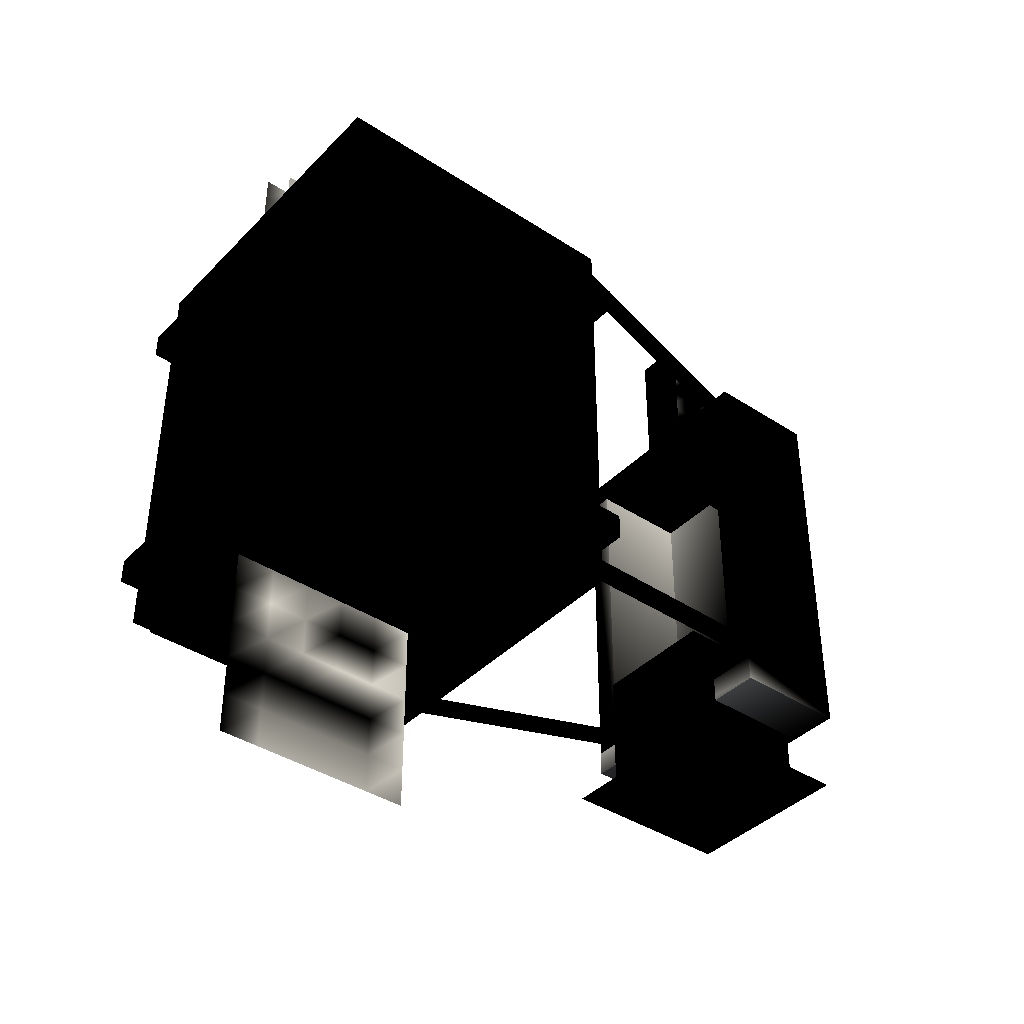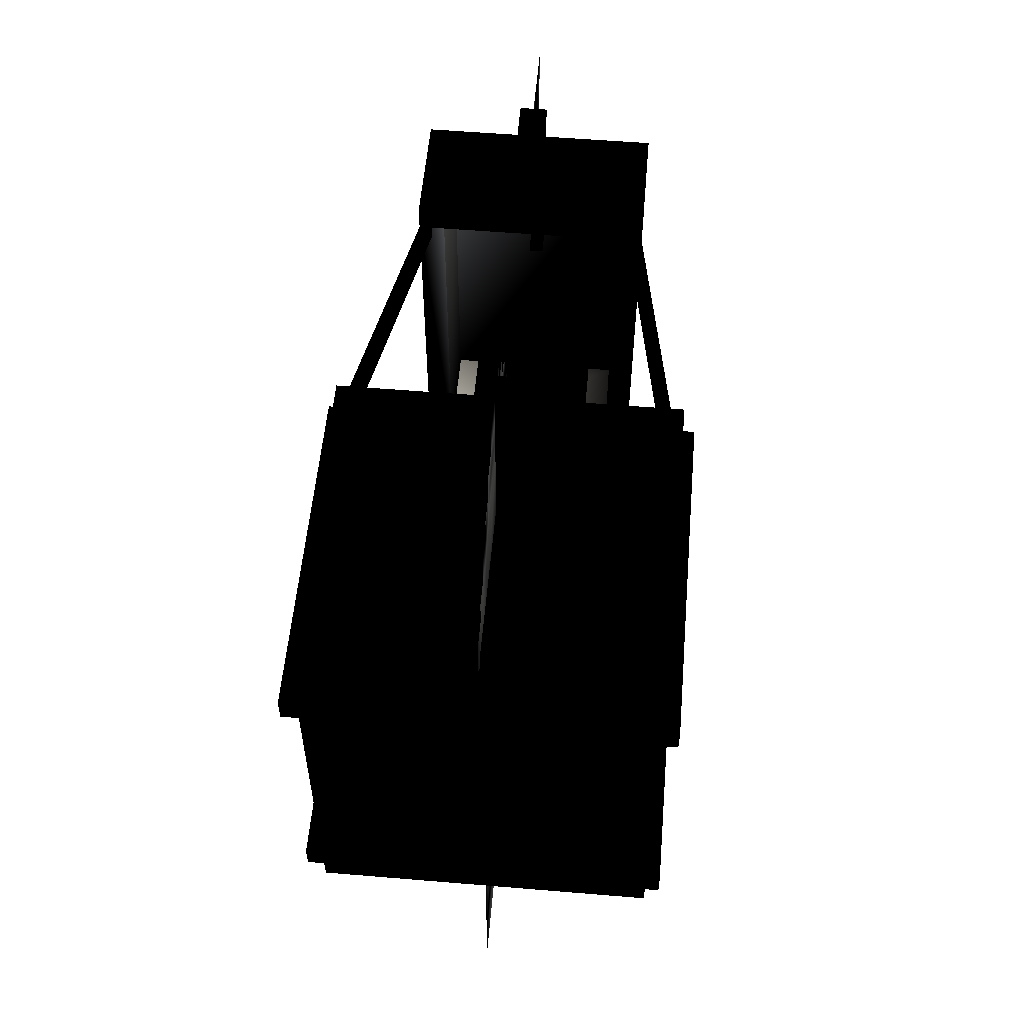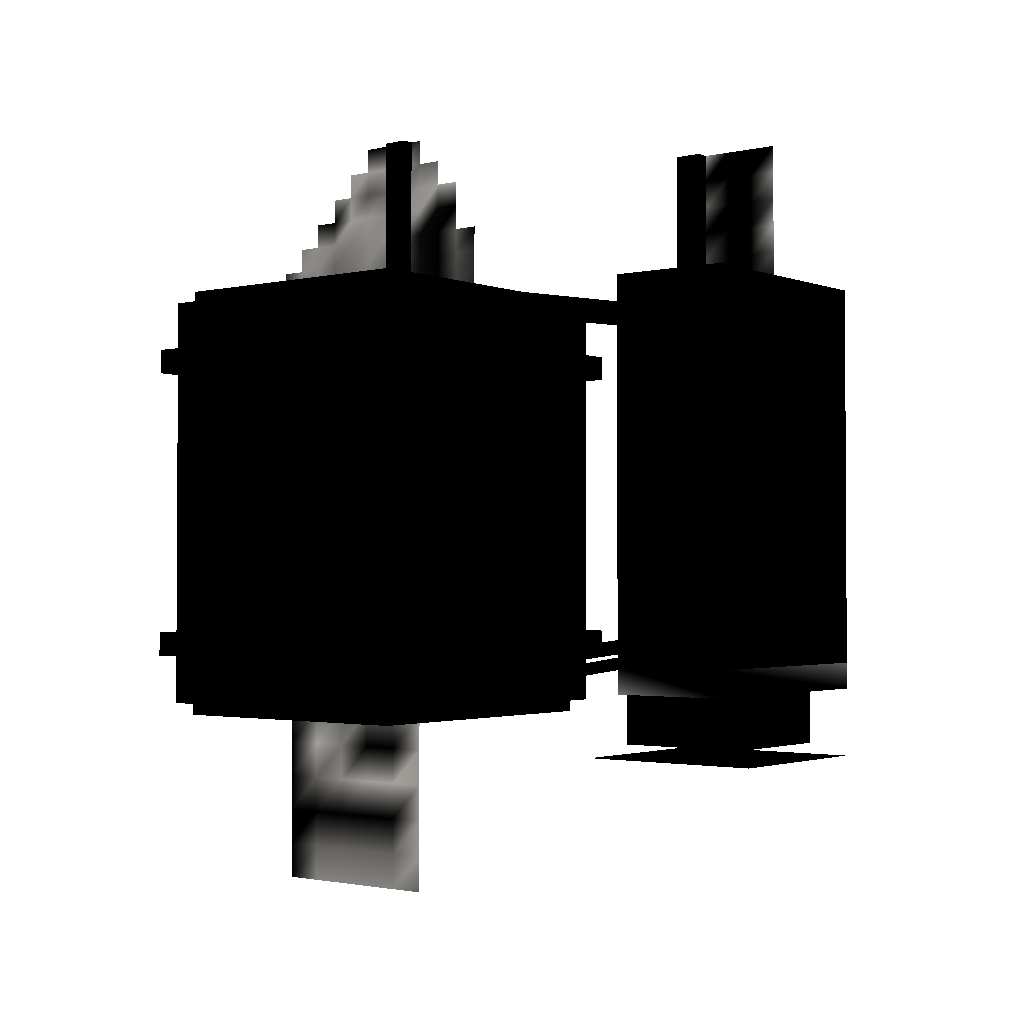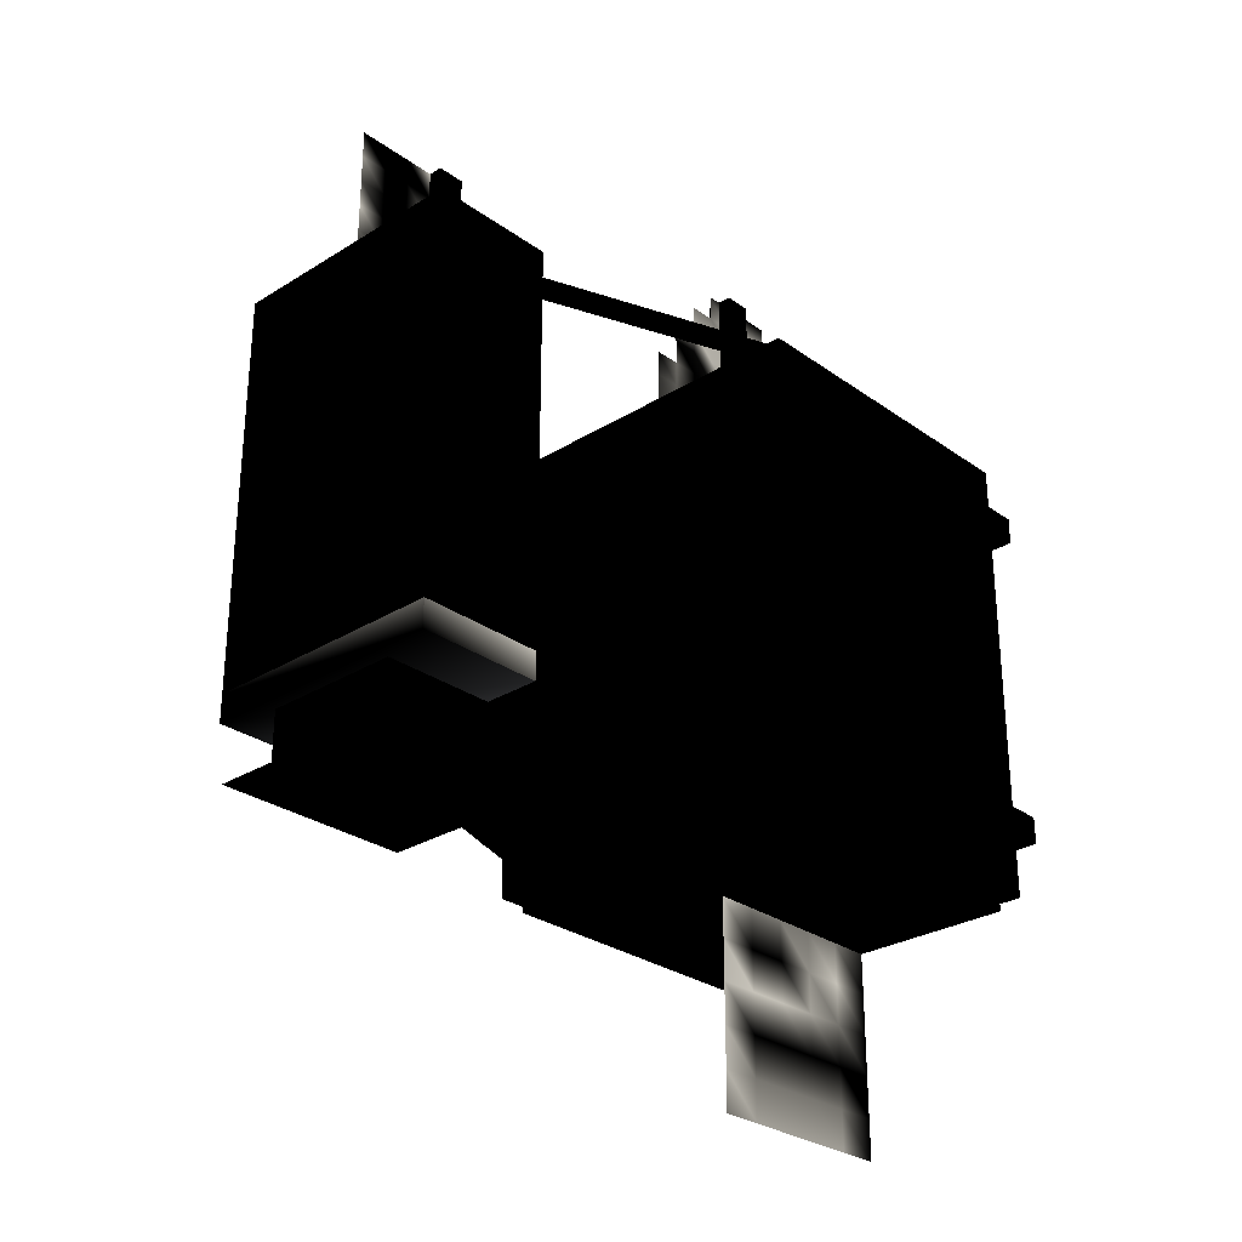
<metadata>
{"format":"obj","ext":"obj","renderer":"f3d","projection":"perspective","resolution":1024,"background":"white","views":[{"elev":-39.8,"azim":-129.0,"up":"+Z"},{"elev":55.6,"azim":-175.0,"up":"+Z"},{"elev":-1.9,"azim":-51.7,"up":"+Z"},{"elev":-28.3,"azim":43.0,"up":"+Z"}]}
</metadata>
<code>
o controller
v 0 0.375 0.75
v -0.0625 0.375 0.75
v 0 -0.125 0.75
v -0.0625 -0.125 0.75
v -0.0625 0.375 0.8125
v 0 0.375 0.8125
v -0.0625 -0.125 0.8125
v 0 -0.125 0.8125
f 4 7 5 2
f 3 4 2 1
f 8 3 1 6
f 7 8 6 5
f 6 1 2 5
f 7 4 3 8
o propeller
v 0.4375 0.625 -1.25
v -0.4375 0.625 -1.25
v 0.4375 -0.25 -1.25
v -0.4375 -0.25 -1.25
f 11 12 10 9
o frame
v 0.8125 3.125 -0.8125 0 0 0
v -0.8125 3.125 -0.8125 0 0 0
v 0.8125 1.5 -0.8125 0 0 0
v -0.8125 1.5 -0.8125 0 0 0
v -0.8125 3.125 -0.6875 0 0 0
v 0.8125 3.125 -0.6875 0 0 0
v -0.8125 1.5 -0.6875 0 0 0
v 0.8125 1.5 -0.6875 0 0 0
v 0.8125 3.125 0.6875 0 0 0
v -0.8125 3.125 0.6875 0 0 0
v 0.8125 1.5 0.6875 0 0 0
v -0.8125 1.5 0.6875 0 0 0
v -0.8125 3.125 0.8125 0 0 0
v 0.8125 3.125 0.8125 0 0 0
v -0.8125 1.5 0.8125 0 0 0
v 0.8125 1.5 0.8125 0 0 0
v 0.875 1.5 -0.8125 0 0 0
v -0.875 1.5 -0.8125 0 0 0
v 0.875 3.125 -0.8125 0 0 0
v -0.875 3.125 -0.8125 0 0 0
v 0.875 3.125 -0.6875 0 0 0
v 0.875 1.5 -0.6875 0 0 0
v -0.875 3.125 -0.6875 0 0 0
v -0.875 1.5 -0.6875 0 0 0
v 0.875 1.5 0.6875 0 0 0
v -0.875 1.5 0.6875 0 0 0
v 0.875 3.125 0.6875 0 0 0
v -0.875 3.125 0.6875 0 0 0
v 0.875 3.125 0.8125 0 0 0
v 0.875 1.5 0.8125 0 0 0
v -0.875 3.125 0.8125 0 0 0
v -0.875 1.5 0.8125 0 0 0
v 0.8125 3.062 0.6875 0 0 0
v -0.8125 3.062 0.6875 0 0 0
v 0.8125 3.062 0.8125 0 0 0
v -0.8125 3.062 0.8125 0 0 0
v -0.8125 3.125 0.6875 0 0 0
v 0.8125 3.125 0.6875 0 0 0
v 0.8125 3.125 0.8125 0 0 0
v -0.8125 3.125 0.8125 0 0 0
v 0.8125 3.062 -0.8125 0 0 0
v -0.8125 3.062 -0.8125 0 0 0
v 0.8125 3.062 -0.6875 0 0 0
v -0.8125 3.062 -0.6875 0 0 0
v -0.8125 3.125 -0.8125 0 0 0
v 0.8125 3.125 -0.8125 0 0 0
v 0.8125 3.125 -0.6875 0 0 0
v -0.8125 3.125 -0.6875 0 0 0
v -0.8125 1.562 0.6875 0 0 0
v 0.8125 1.562 0.6875 0 0 0
v -0.8125 1.562 0.8125 0 0 0
v 0.8125 1.562 0.8125 0 0 0
v 0.8125 1.5 0.6875 0 0 0
v -0.8125 1.5 0.6875 0 0 0
v -0.8125 1.5 0.8125 0 0 0
v 0.8125 1.5 0.8125 0 0 0
v -0.8125 1.562 -0.8125 0 0 0
v 0.8125 1.562 -0.8125 0 0 0
v -0.8125 1.562 -0.6875 0 0 0
v 0.8125 1.562 -0.6875 0 0 0
v 0.8125 1.5 -0.8125 0 0 0
v -0.8125 1.5 -0.8125 0 0 0
v -0.8125 1.5 -0.6875 0 0 0
v 0.8125 1.5 -0.6875 0 0 0
v 0.0625 0.375 1 0 0 0
v -0.0625 0.375 1 0 0 0
v 0.0625 0.25 1 0 0 0
v -0.0625 0.25 1 0 0 0
v -0.0625 0.375 1.625 0 0 0
v 0.0625 0.375 1.625 0 0 0
v -0.0625 0.25 1.625 0 0 0
v 0.0625 0.25 1.625 0 0 0
v 0.0625 2.25 1.062 0 0 0
v -0.0625 2.25 1.062 0 0 0
v 0.0625 2.125 1.062 0 0 0
v -0.0625 2.125 1.062 0 0 0
v -0.0625 2.25 1.938 0 0 0
v 0.0625 2.25 1.938 0 0 0
v -0.0625 2.125 1.938 0 0 0
v 0.0625 2.125 1.938 0 0 0
v 0.75 3 -1.062 0 0 0
v -0.75 3 -1.062 0 0 0
v 0.75 1.625 -1.062 0 0 0
v -0.75 1.625 -1.062 0 0 0
v -0.75 3 1.062 0 0 0
v 0.75 3 1.062 0 0 0
v -0.75 1.625 1.062 0 0 0
v 0.75 1.625 1.062 0 0 0
v 0.8125 3.062 1.062 0 0 0
v 0.8125 1.562 1.062 0 0 0
v -0.8125 3.062 1.062 0 0 0
v -0.8125 1.562 1.062 0 0 0
v 0.8125 1.562 -1.062 0 0 0
v -0.8125 1.562 -1.062 0 0 0
v 0.8125 3.062 -1.062 0 0 0
v -0.8125 3.062 -1.062 0 0 0
v 0.75 1.625 -1.125 0 0 0
v -0.75 1.625 -1.125 0 0 0
v 0.75 3 -1.125 0 0 0
v -0.75 3 -1.125 0 0 0
v -0.75 3 1.125 0 0 0
v 0.75 3 1.125 0 0 0
v -0.75 1.625 1.125 0 0 0
v 0.75 1.625 1.125 0 0 0
v 0.3125 0.5 -1.188 0 0 0
v -0.3125 0.5 -1.188 0 0 0
v 0.3125 -0.125 -1.188 0 0 0
v -0.3125 -0.125 -1.188 0 0 0
v -0.3125 0.5 -0.5625 0 0 0
v 0.3125 0.5 -0.5625 0 0 0
v -0.3125 -0.125 -0.5625 0 0 0
v 0.3125 -0.125 -0.5625 0 0 0
v -0.5625 0.375 0.875 0 0 0
v 0.75 1.562 -0.9375 0 0 0
v 0.6875 1.562 -0.9375 0 0 0
v 0.5625 0.375 -0.75 0 0 0
v 0.5 0.375 -0.75 0 0 0
v 0.6875 1.562 -0.875 0 0 0
v 0.75 1.562 -0.875 0 0 0
v 0.5 0.375 -0.6875 0 0 0
v 0.5625 0.375 -0.6875 0 0 0
v -0.6875 1.562 -0.9375 0 0 0
v -0.75 1.562 -0.9375 0 0 0
v -0.5 0.375 -0.75 0 0 0
v -0.5625 0.375 -0.75 0 0 0
v -0.75 1.562 -0.875 0 0 0
v -0.6875 1.562 -0.875 0 0 0
v -0.5625 0.375 -0.6875 0 0 0
v -0.5 0.375 -0.6875 0 0 0
v 0.5625 0.375 0.875 0 0 0
v -0.6875 1.562 1 0 0 0
v -0.75 1.562 1 0 0 0
v -0.5 0.375 0.8125 0 0 0
v -0.5625 0.375 0.8125 0 0 0
v -0.75 1.562 1.062 0 0 0
v -0.6875 1.562 1.062 0 0 0
v -0.5 0.375 0.875 0 0 0
v 0.75 1.562 1 0 0 0
v 0.6875 1.562 1 0 0 0
v 0.5625 0.375 0.8125 0 0 0
v 0.5 0.375 0.8125 0 0 0
v 0.6875 1.562 1.062 0 0 0
v 0.75 1.562 1.062 0 0 0
v 0.5 0.375 0.875 0 0 0
v -0.5625 -0.1875 1 0 0 0
v 0.5625 -0.1875 1 0 0 0
v -0.5625 0.375 1 0 0 0
v 0.5625 0.375 1 0 0 0
v -0.5625 -0.1875 0.875 0 0 0
v 0.5625 -0.1875 0.875 0 0 0
v -0.5625 0.375 0.875 0 0 0
v 0.5625 0.375 0.875 0 0 0
v 0.5625 -0.1875 -0.8125 0 0 0
v -0.5625 -0.1875 -0.8125 0 0 0
v -0.5625 -0.1875 0.875 0 0 0
v 0.5625 -0.1875 0.875 0 0 0
v -0.4375 0.375 -0.8125 0 0 0
v -0.5625 0.375 -0.8125 0 0 0
v -0.4375 -0.125 -0.8125 0 0 0
v -0.4375 0.375 0.875 0 0 0
v -0.4375 -0.125 0.875 0 0 0
v 0.5625 0.375 -0.8125 0 0 0
v 0.4375 0.375 -0.8125 0 0 0
v 0.4375 -0.125 -0.8125 0 0 0
v 0.4375 0.375 0.875 0 0 0
v 0.4375 -0.125 0.875 0 0 0
v -0.5625 0.375 0.875 0 0 0
v 0.5625 0.375 0.875 0 0 0
v -0.5625 -0.1875 -0.8125 0 0 0
v 0.5625 -0.1875 -0.8125 0 0 0
v -0.5625 0.375 -0.8125 0 0 0
v 0.5625 0.375 -0.8125 0 0 0
v -0.5625 -0.1875 -0.9375 0 0 0
v 0.5625 -0.1875 -0.9375 0 0 0
v -0.5625 0.375 -0.9375 0 0 0
v 0.5625 0.375 -0.9375 0 0 0
f 34 20 15 29
f 44 27 25 43
f 43 25 22 40
f 50 49 52 51
f 29 15 13 31
f 50 45 46 49
f 36 19 17 35
f 33 18 20 34
f 40 22 24 38
f 41 39 21 26
f 18 33 31 13
f 37 23 21 39
f 44 38 24 27
f 32 14 16 30
f 41 26 28 42
f 32 30 36 35
f 33 34 29 31
f 58 57 60 59
f 52 48 47 51
f 35 17 14 32
f 40 38 44 43
f 41 42 37 39
f 42 28 23 37
f 36 30 16 19
f 58 53 54 57
f 60 56 55 59
f 66 65 68 67
f 66 61 62 65
f 74 73 76 75
f 68 64 63 67
f 74 69 70 73
f 76 72 71 75
f 78 80 83 81
f 107 105 95 93
f 97 98 101 103
f 104 102 100 99
f 94 96 106 108
f 101 98 100 102
f 82 84 79 77
f 81 83 84 82
f 81 82 77 78
f 84 83 80 79
f 86 88 91 89
f 90 92 87 85
f 89 91 92 90
f 89 90 85 86
f 92 91 88 87
f 108 106 104 103
f 110 96 94 112
f 101 102 105 107
f 103 101 107 108
f 102 104 106 105
f 111 109 110 112
f 97 103 104 99
f 106 96 95 105
f 94 108 107 93
f 112 94 93 111
f 111 93 95 109
f 109 95 96 110
f 116 100 98 114
f 116 115 99 100
f 113 97 99 115
f 114 98 97 113
f 115 116 114 113
f 120 119 124 123
f 122 117 118 121
f 123 124 122 121
f 124 119 117 122
f 118 120 123 121
f 130 127 129 132
f 127 126 128 129
f 131 133 128 126
f 130 132 133 131
f 138 135 137 140
f 134 136 137 135
f 139 141 136 134
f 139 138 140 141
f 144 146 125 147
f 143 145 146 144
f 143 148 149 145
f 148 147 125 149
f 151 153 156 154
f 151 150 152 153
f 150 155 142 152
f 154 156 142 155
f 119 120 118 117
f 157 158 160 159
f 161 163 164 162
f 160 164 163 159
f 157 161 162 158
f 158 162 164 160
f 159 163 161 157
f 172 169 170 179
f 180 174 175 177
f 168 167 166 165
f 172 173 171 169
f 175 176 178 177
f 180 168 165 174
f 166 167 179 170
f 173 178 176 171
f 181 182 184 183
f 185 187 188 186
f 184 188 187 183
f 181 185 186 182
f 182 186 188 184
f 183 187 185 181
o sails_animated
v 0 3 -2.062 0.8279 0.8279 0.8279
v 0 2.062 -2.062 0.9087 0.9087 0.9087
v 0 3 -1.125 0 0 0
v 0 2.062 -1.125 0 0 0
v 0 0.25 1 0 0 0
v 0 -0.125 1 0.5488 0.5488 0.5488
v 0 0.25 1.625 0 0 0
v 0 -0.125 1.625 0.9416 0.9416 0.9416
v 0 1.688 1.062 0 0 0
v 0 3.062 1.062 0 0 0
v 0 1.688 1.438 0.6806 0.6806 0.6806
v 0 1.688 1.312 0.407 0.407 0.407
v 0 1.688 1.188 0 0 0
v 0 3.062 1.312 0.5907 0.5907 0.5907
v 0 3.062 1.188 0.156 0.156 0.156
v 0 2.438 1.938 0.9866 0.9866 0.9866
v 0 2.312 1.938 0.2669 0.2669 0.2669
v 0 2.188 1.938 0.1015 0.1015 0.1015
v 0 2.062 1.938 0.9806 0.9806 0.9806
v 0 1.812 1.062 0 0 0
v 0 1.938 1.062 0.0763 0.0763 0.0763
v 0 2.062 1.062 0.2593 0.2593 0.2593
v 0 2.188 1.062 0.0199 0.0199 0.0199
v 0 2.312 1.062 0.2593 0.2593 0.2593
v 0 2.438 1.062 0.2497 0.2497 0.2497
v 0 2.562 1.062 0.2624 0.2624 0.2624
v 0 2.688 1.062 0.2363 0.2363 0.2363
v 0 2.812 1.062 0 0 0
v 0 2.938 1.062 0 0 0
v 0 1.812 1.188 0.0731 0.0731 0.0731
v 0 1.938 1.188 0.2239 0.2239 0.2239
v 0 2.062 1.188 0.3367 0.3367 0.3367
v 0 2.188 1.188 0.0002 0.0002 0.0002
v 0 2.312 1.188 0.0494 0.0494 0.0494
v 0 2.438 1.188 0.1875 0.1875 0.1875
v 0 2.562 1.188 0.2639 0.2639 0.2639
v 0 2.688 1.188 0.3976 0.3976 0.3976
v 0 2.812 1.188 0.2544 0.2544 0.2544
v 0 2.938 1.188 0.3261 0.3261 0.3261
v 0 1.812 1.312 0.6114 0.6114 0.6114
v 0 1.938 1.312 0.4298 0.4298 0.4298
v 0 2.062 1.312 0.4055 0.4055 0.4055
v 0 2.188 1.312 0.0018 0.0018 0.0018
v 0 2.312 1.312 0.0724 0.0724 0.0724
v 0 2.438 1.312 0.3424 0.3424 0.3424
v 0 2.562 1.312 0.4808 0.4808 0.4808
v 0 2.688 1.312 0.6421 0.6421 0.6421
v 0 2.812 1.312 0.5861 0.5861 0.5861
v 0 2.938 1.312 0.5758 0.5758 0.5758
v 0 1.812 1.438 0.7846 0.7846 0.7846
v 0 1.938 1.438 0.632 0.632 0.632
v 0 2.062 1.438 0.4582 0.4582 0.4582
v 0 2.188 1.438 0.0009 0.0009 0.0009
v 0 2.312 1.438 0.0676 0.0676 0.0676
v 0 2.438 1.438 0.4547 0.4547 0.4547
v 0 2.562 1.438 0.6675 0.6675 0.6675
v 0 2.688 1.438 0.7982 0.7982 0.7982
v 0 2.812 1.438 0.699 0.699 0.699
v 0 2.938 1.438 0.6182 0.6182 0.6182
v 0 1.812 1.562 0.8254 0.8254 0.8254
v 0 1.938 1.562 0.8417 0.8417 0.8417
v 0 2.062 1.562 0.5386 0.5386 0.5386
v 0 2.188 1.562 0.0002 0.0002 0.0002
v 0 2.312 1.562 0.0533 0.0533 0.0533
v 0 2.438 1.562 0.6185 0.6185 0.6185
v 0 2.562 1.562 0.8536 0.8536 0.8536
v 0 2.688 1.562 0.8332 0.8332 0.8332
v 0 2.812 1.562 0.7771 0.7771 0.7771
v 0 1.812 1.688 0.8061 0.8061 0.8061
v 0 1.938 1.688 0.858 0.858 0.858
v 0 2.062 1.688 0.7657 0.7657 0.7657
v 0 2.188 1.688 0.0005 0.0005 0.0005
v 0 2.312 1.688 0.0425 0.0425 0.0425
v 0 2.438 1.688 0.8935 0.8935 0.8935
v 0 2.562 1.688 0.883 0.883 0.883
v 0 2.688 1.688 0.8376 0.8376 0.8376
v 0 1.938 1.812 0.9116 0.9116 0.9116
v 0 2.062 1.812 0.9532 0.9532 0.9532
v 0 2.188 1.812 0.0015 0.0015 0.0015
v 0 2.312 1.812 0.1018 0.1018 0.1018
v 0 2.438 1.812 0.9887 0.9887 0.9887
v 0 2.562 1.812 0.9483 0.9483 0.9483
v 0 3 -1.875 0.8828 0.8828 0.8828
v 0 3 -1.688 0.7442 0.7442 0.7442
v 0 3 -1.5 0.6013 0.6013 0.6013
v 0 3 -1.312 0.5098 0.5098 0.5098
v 0 2.062 -1.875 0.8681 0.8681 0.8681
v 0 2.062 -1.688 0.7768 0.7768 0.7768
v 0 2.062 -1.5 0.6014 0.6014 0.6014
v 0 2.062 -1.312 0.6013 0.6013 0.6013
v 0 2.812 -2.062 0.8847 0.8847 0.8847
v 0 2.625 -2.062 0.9216 0.9216 0.9216
v 0 2.438 -2.062 0.9321 0.9321 0.9321
v 0 2.25 -2.062 0.9321 0.9321 0.9321
v 0 2.812 -1.125 0 0 0
v 0 2.625 -1.125 0 0 0
v 0 2.438 -1.125 0 0 0
v 0 2.25 -1.125 0 0 0
v 0 2.25 -1.875 0.9107 0.9107 0.9107
v 0 2.438 -1.875 0.9225 0.9225 0.9225
v 0 2.625 -1.875 0.9221 0.9221 0.9221
v 0 2.812 -1.875 0.9149 0.9149 0.9149
v 0 2.25 -1.688 0.8039 0.8039 0.8039
v 0 2.438 -1.688 0.8065 0.8065 0.8066
v 0 2.625 -1.688 0.8078 0.8078 0.8078
v 0 2.812 -1.688 0.812 0.812 0.812
v 0 2.25 -1.5 0.6022 0.6022 0.6022
v 0 2.438 -1.5 0.602 0.602 0.602
v 0 2.625 -1.5 0.6081 0.6081 0.6081
v 0 2.812 -1.5 0.6128 0.6128 0.6128
v 0 2.25 -1.312 0.6013 0.6013 0.6013
v 0 2.438 -1.312 0.6013 0.6013 0.6013
v 0 2.625 -1.312 0.6013 0.6013 0.6013
v 0 2.812 -1.312 0.5821 0.5821 0.5821
v 0 0.25 1.125 0 0 0
v 0 0.25 1.25 0 0 0
v 0 0.25 1.375 0 0 0
v 0 0.25 1.5 0 0 0
v 0 -0.125 1.5 0.9905 0.9905 0.9905
v 0 -0.125 1.375 0.9743 0.9743 0.9743
v 0 -0.125 1.25 0.825 0.825 0.825
v 0 -0.125 1.125 0.5833 0.5833 0.5833
v 0 0 1 0 0 0
v 0 0.125 1 0 0 0
v 0 0.125 1.625 0.7198 0.7198 0.7198
v 0 0 1.625 0.9826 0.9826 0.9826
v 0 0 1.125 0.4105 0.4105 0.4105
v 0 0.125 1.125 0 0 0
v 0 0 1.25 0.5766 0.5766 0.5766
v 0 0.125 1.25 0 0 0
v 0 0 1.375 0.7791 0.7791 0.7791
v 0 0.125 1.375 0.3757 0.3757 0.3757
v 0 0 1.5 0.98 0.98 0.9801
v 0 0.125 1.5 0.4878 0.4878 0.4878
f 299 278 192 286
f 321 307 196 314
f 208 197 201 218
f 218 201 200 228
f 228 200 199 238
f 263 262 269 270
f 262 261 268 269
f 261 260 267 268
f 260 259 266 267
f 259 258 265 266
f 255 254 263 264
f 254 253 262 263
f 253 252 261 262
f 252 251 260 261
f 251 250 259 260
f 250 249 258 259
f 249 248 257 258
f 246 245 255 256
f 245 244 254 255
f 244 243 253 254
f 243 242 252 253
f 242 241 251 252
f 241 240 250 251
f 240 239 249 250
f 239 238 248 249
f 237 236 246 247
f 236 235 245 246
f 235 234 244 245
f 234 233 243 244
f 233 232 242 243
f 232 231 241 242
f 231 230 240 241
f 230 229 239 240
f 229 228 238 239
f 203 227 237 202
f 227 226 236 237
f 226 225 235 236
f 225 224 234 235
f 224 223 233 234
f 223 222 232 233
f 222 221 231 232
f 221 220 230 231
f 220 219 229 230
f 219 218 228 229
f 198 217 227 203
f 217 216 226 227
f 216 215 225 226
f 215 214 224 225
f 214 213 223 224
f 213 212 222 223
f 212 211 221 222
f 211 210 220 221
f 210 209 219 220
f 209 208 218 219
f 269 268 205 204
f 268 267 206 205
f 267 266 207 206
f 282 190 275 287
f 287 275 276 291
f 291 276 277 295
f 295 277 278 299
f 273 298 302 274
f 298 297 301 302
f 297 296 300 301
f 296 295 299 300
f 272 294 298 273
f 294 293 297 298
f 293 292 296 297
f 292 291 295 296
f 271 290 294 272
f 290 289 293 294
f 289 288 292 293
f 288 287 291 292
f 189 279 290 271
f 279 280 289 290
f 280 281 288 289
f 281 282 287 288
f 274 302 283 191
f 302 301 284 283
f 301 300 285 284
f 300 299 286 285
f 311 194 310 315
f 315 310 309 317
f 317 309 308 319
f 319 308 307 321
f 305 320 322 306
f 320 319 321 322
f 304 318 320 305
f 318 317 319 320
f 303 316 318 304
f 316 315 317 318
f 193 312 316 303
f 312 311 315 316
f 306 322 313 195
f 322 321 314 313

</code>
